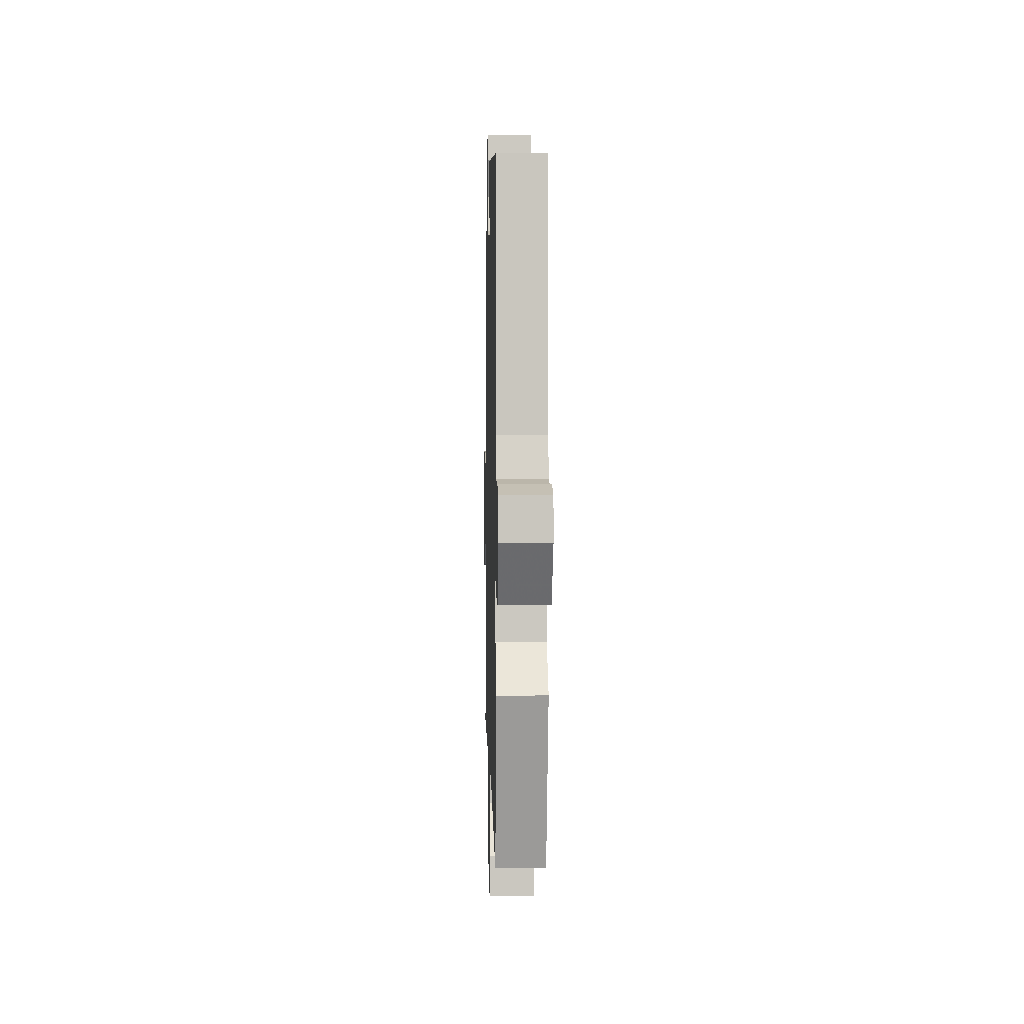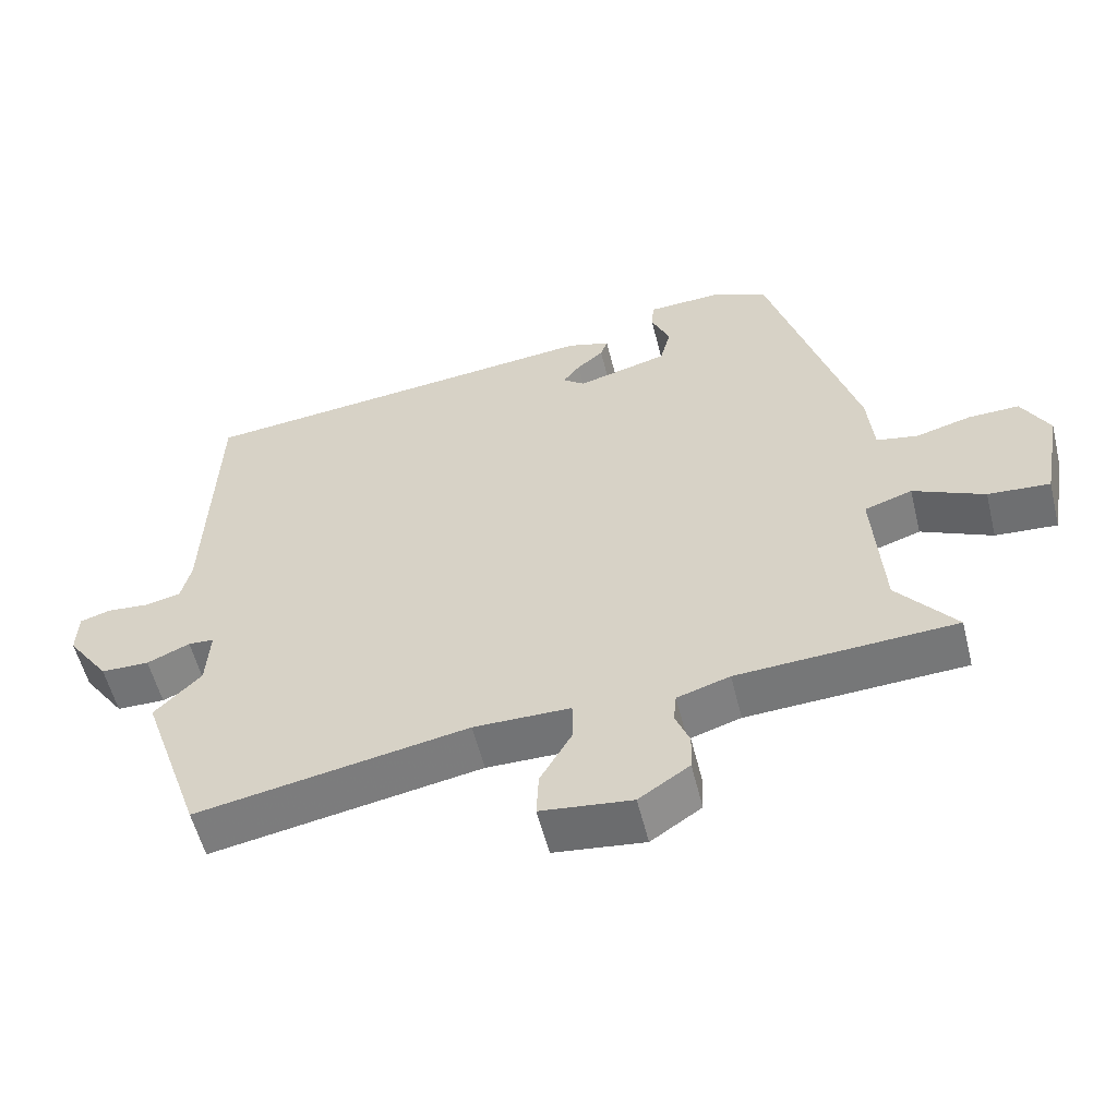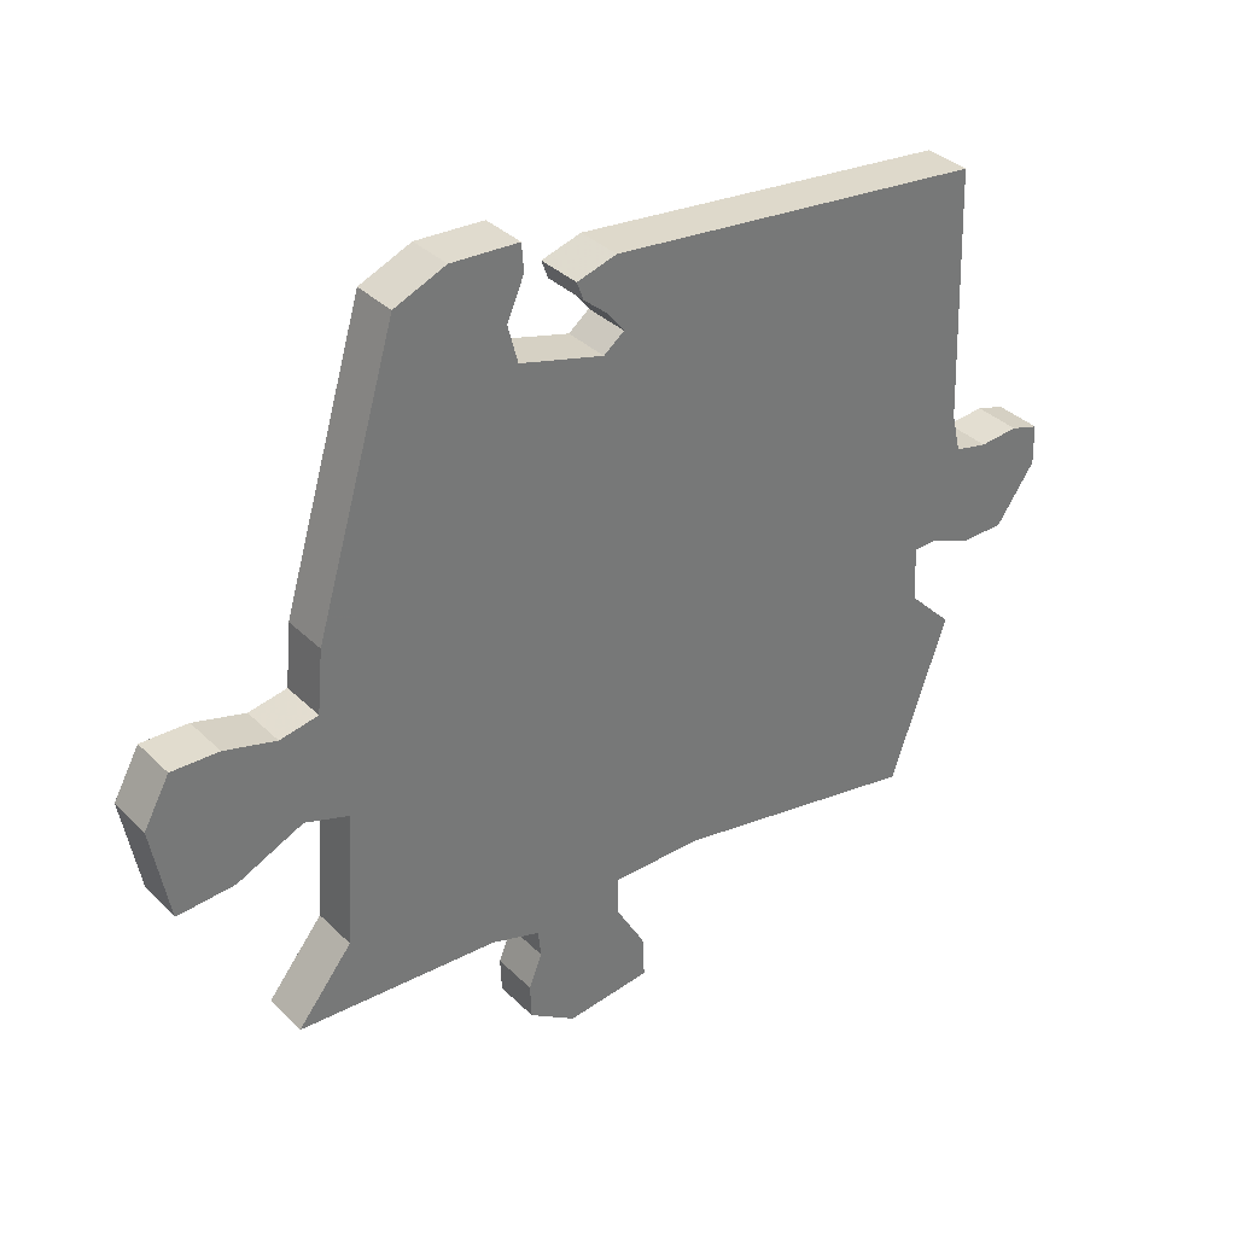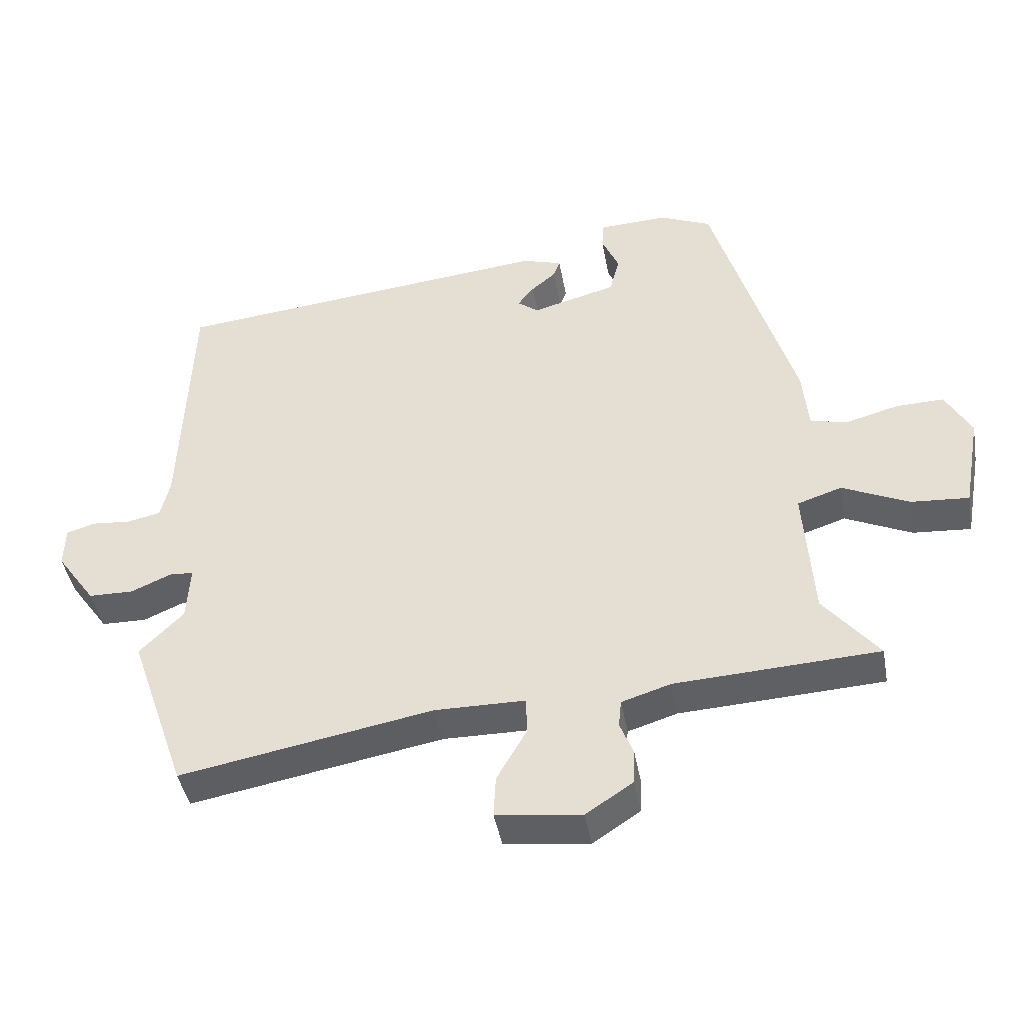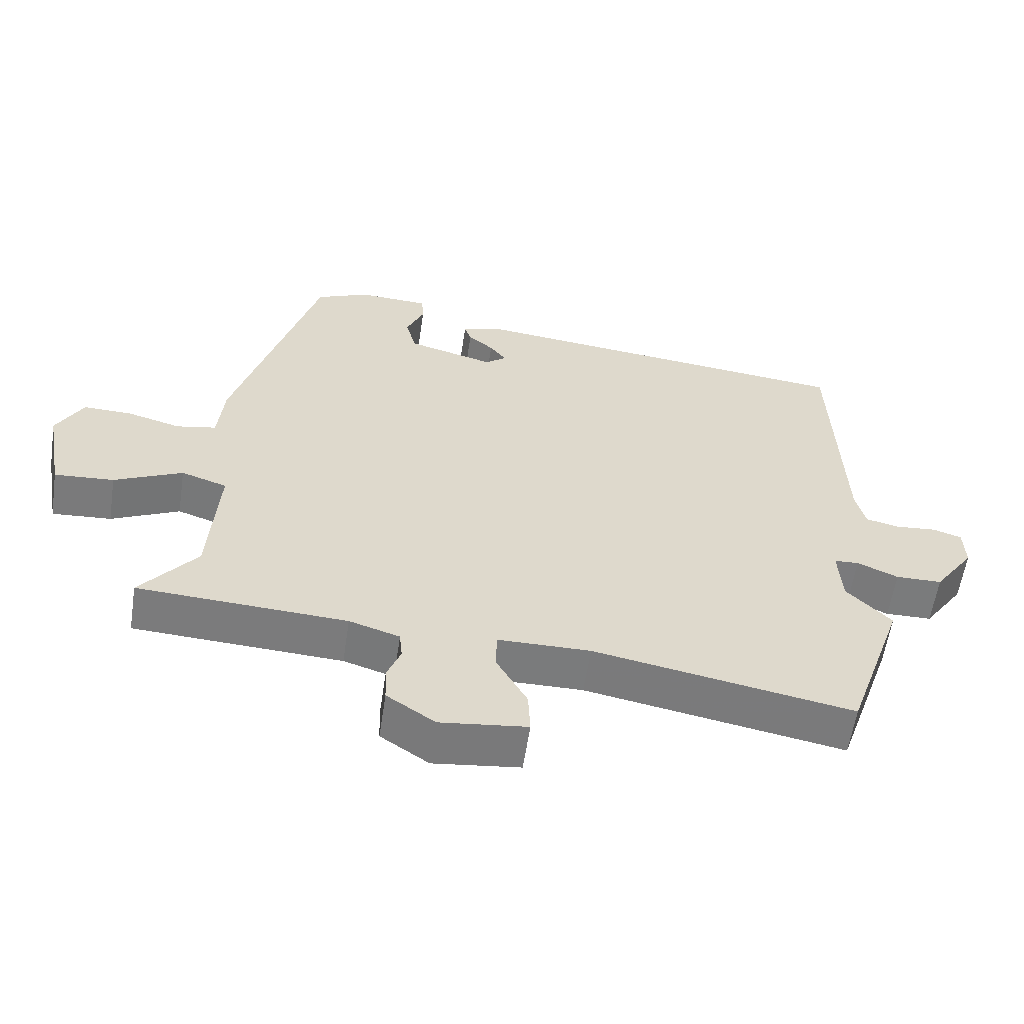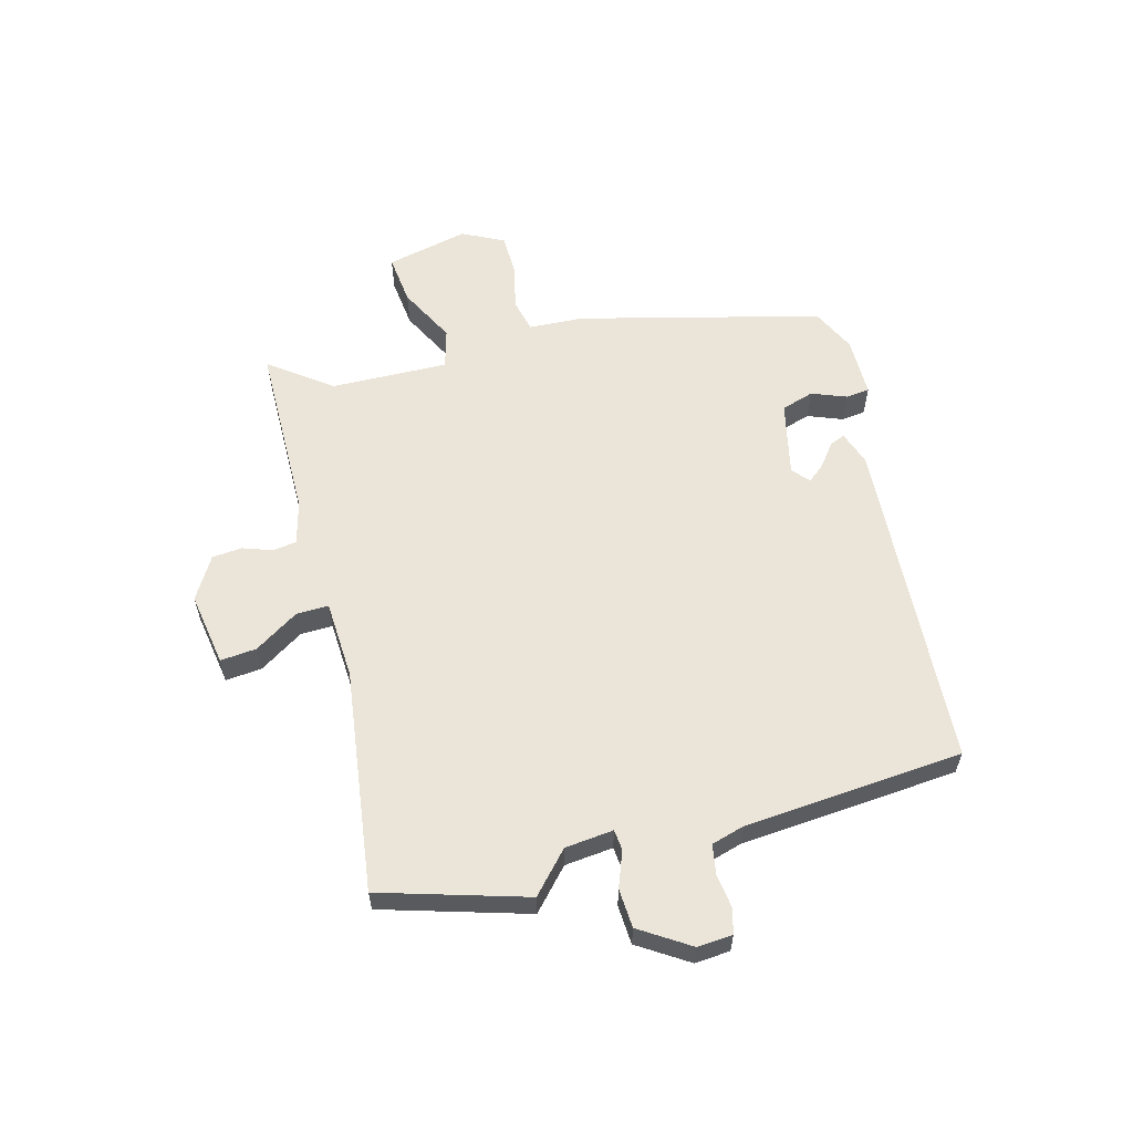
<metadata>
{"format":"obj","ext":"obj","renderer":"f3d","projection":"perspective","resolution":1024,"background":"white","views":[{"elev":1.5,"azim":-91.4,"up":"+Z"},{"elev":-56.0,"azim":13.9,"up":"+Z"},{"elev":34.8,"azim":142.0,"up":"+Z"},{"elev":-42.9,"azim":10.1,"up":"+Z"},{"elev":-58.4,"azim":171.5,"up":"+Z"},{"elev":59.2,"azim":-107.5,"up":"+Y"}]}
</metadata>
<code>
v -0.535 0.07 0.413
v 0.04 0.07 0.473
v 0.1 0.07 0.455
v 0.09 0.07 0.428
v 0.053 0.07 0.397
v 0.029 0.07 0.366
v 0.06 0.07 0.342
v 0.187 0.07 0.376
v 0.202 0.07 0.433
v 0.176 0.07 0.492
v 0.179 0.07 0.533
v 0.282 0.07 0.538
v 0.36 0.07 0.505
v 0.484 0.07 0.094
v 0.493 0.07 0
v 0.551 0.07 -0.011
v 0.629 0.07 0.01
v 0.7 0.07 0.012
v 0.739 0.07 -0.058
v 0.713 0.07 -0.201
v 0.626 0.07 -0.195
v 0.526 0.07 -0.149
v 0.459 0.07 -0.171
v 0.473 0.07 -0.373
v 0.556 0.07 -0.475
v 0.25 0.07 -0.492
v 0.176 0.07 -0.515
v 0.172 0.07 -0.556
v 0.192 0.07 -0.606
v 0.19 0.07 -0.658
v 0.119 0.07 -0.705
v -0.009 0.07 -0.69
v -0.006 0.07 -0.627
v 0.039 0.07 -0.549
v 0.038 0.07 -0.493
v -0.098 0.07 -0.492
v -0.479 0.07 -0.561
v -0.565 0.07 -0.314
v -0.499 0.07 -0.248
v -0.494 0.07 -0.164
v -0.53 0.07 -0.162
v -0.59 0.07 -0.188
v -0.658 0.07 -0.187
v -0.717 0.07 -0.104
v -0.715 0.07 -0.043
v -0.672 0.07 -0.03
v -0.613 0.07 -0.035
v -0.563 0.07 -0.024
v -0.549 0.07 0.034
v -0.535 0 0.413
v 0.04 0 0.473
v 0.1 0 0.455
v 0.09 0 0.428
v 0.053 0 0.397
v 0.029 0 0.366
v 0.06 0 0.342
v 0.187 0 0.376
v 0.202 0 0.433
v 0.176 0 0.492
v 0.179 0 0.533
v 0.282 0 0.538
v 0.36 0 0.505
v 0.484 0 0.094
v 0.493 0 0
v 0.551 0 -0.011
v 0.629 0 0.01
v 0.7 0 0.012
v 0.739 0 -0.058
v 0.713 0 -0.201
v 0.626 0 -0.195
v 0.526 0 -0.149
v 0.459 0 -0.171
v 0.473 0 -0.373
v 0.556 0 -0.475
v 0.25 0 -0.492
v 0.176 0 -0.515
v 0.172 0 -0.556
v 0.192 0 -0.606
v 0.19 0 -0.658
v 0.119 0 -0.705
v -0.009 0 -0.69
v -0.006 0 -0.627
v 0.039 0 -0.549
v 0.038 0 -0.493
v -0.098 0 -0.492
v -0.479 0 -0.561
v -0.565 0 -0.314
v -0.499 0 -0.248
v -0.494 0 -0.164
v -0.53 0 -0.162
v -0.59 0 -0.188
v -0.658 0 -0.187
v -0.717 0 -0.104
v -0.715 0 -0.043
v -0.672 0 -0.03
v -0.613 0 -0.035
v -0.563 0 -0.024
v -0.549 0 0.034
f 44 45 46 47
f 44 47 48
f 41 42 43 44
f 40 41 44 48
f 36 37 38 39
f 35 36 39 40
f 31 32 33 34
f 31 34 35
f 28 29 30 31
f 27 28 31 35
f 26 27 35 40
f 24 25 26 40
f 19 20 21 22
f 19 22 23
f 16 17 18 19
f 15 16 19 23
f 14 15 23
f 13 14 23
f 9 10 11 12
f 8 9 12 13
f 2 3 4 5
f 49 1 2 5
f 49 5 6
f 48 49 6 7
f 40 48 7 8
f 23 24 40
f 8 13 23 40
f 96 95 94 93
f 97 96 93
f 93 92 91 90
f 97 93 90 89
f 88 87 86 85
f 89 88 85 84
f 83 82 81 80
f 84 83 80
f 80 79 78 77
f 84 80 77 76
f 89 84 76 75
f 89 75 74 73
f 71 70 69 68
f 72 71 68
f 68 67 66 65
f 72 68 65 64
f 72 64 63
f 72 63 62
f 61 60 59 58
f 62 61 58 57
f 54 53 52 51
f 54 51 50 98
f 55 54 98
f 56 55 98 97
f 57 56 97 89
f 89 73 72
f 89 72 62 57
f 1 50 51 2
f 2 51 52 3
f 3 52 53 4
f 4 53 54 5
f 5 54 55 6
f 6 55 56 7
f 7 56 57 8
f 8 57 58 9
f 9 58 59 10
f 10 59 60 11
f 11 60 61 12
f 12 61 62 13
f 13 62 63 14
f 14 63 64 15
f 15 64 65 16
f 16 65 66 17
f 17 66 67 18
f 18 67 68 19
f 19 68 69 20
f 20 69 70 21
f 21 70 71 22
f 22 71 72 23
f 23 72 73 24
f 24 73 74 25
f 25 74 75 26
f 26 75 76 27
f 27 76 77 28
f 28 77 78 29
f 29 78 79 30
f 30 79 80 31
f 31 80 81 32
f 32 81 82 33
f 33 82 83 34
f 34 83 84 35
f 35 84 85 36
f 36 85 86 37
f 37 86 87 38
f 38 87 88 39
f 39 88 89 40
f 40 89 90 41
f 41 90 91 42
f 42 91 92 43
f 43 92 93 44
f 44 93 94 45
f 45 94 95 46
f 46 95 96 47
f 47 96 97 48
f 48 97 98 49
f 49 98 50 1

</code>
